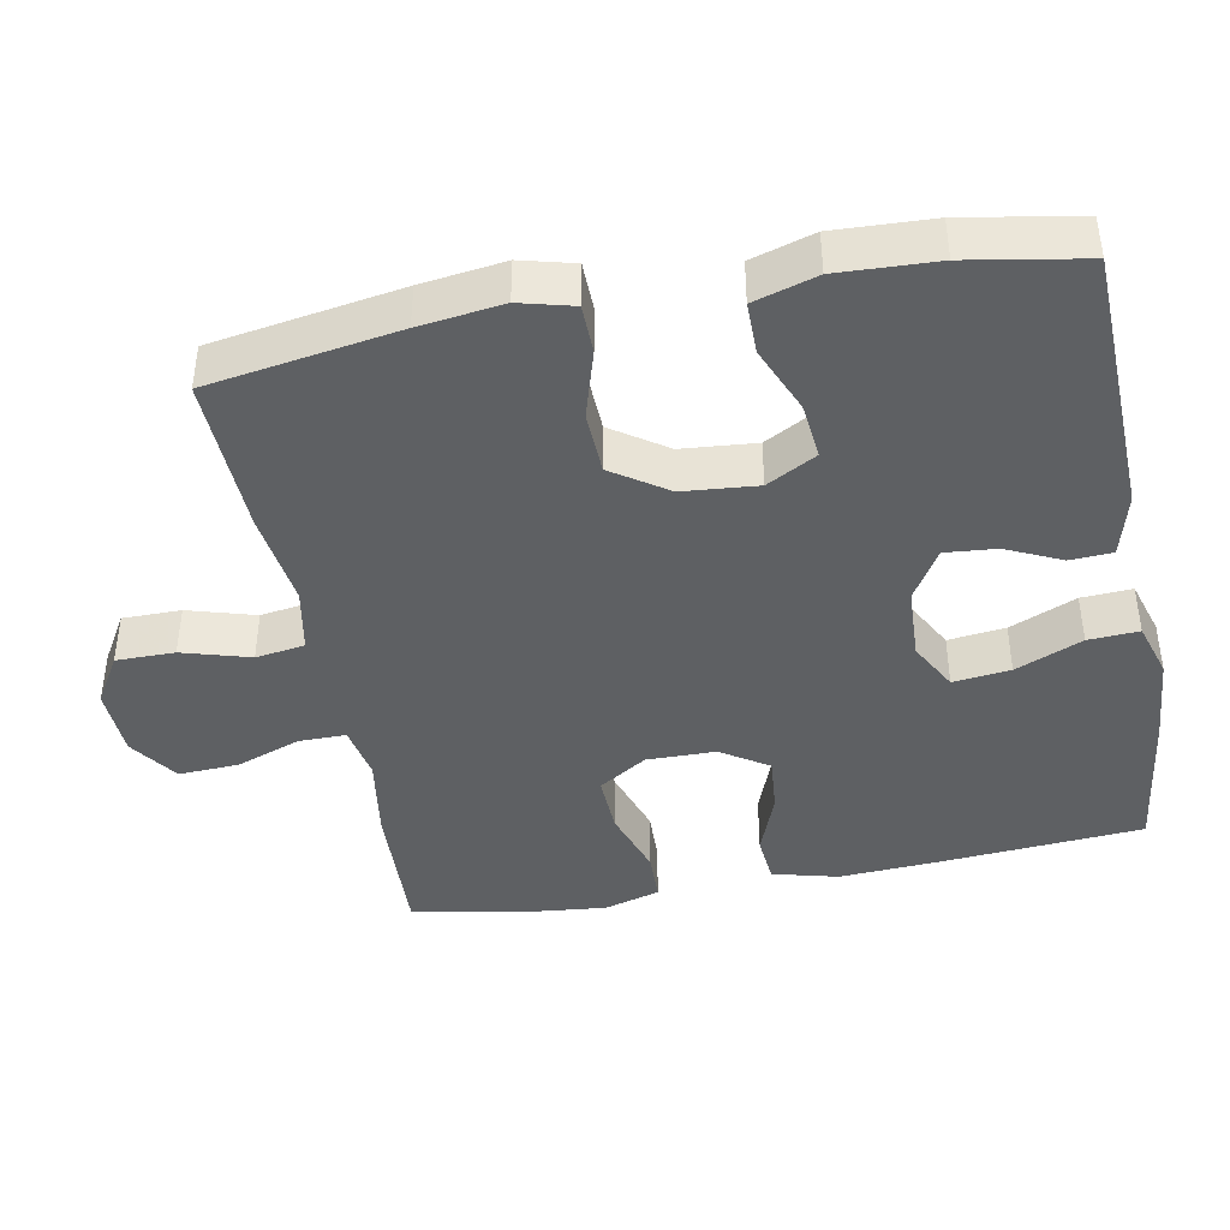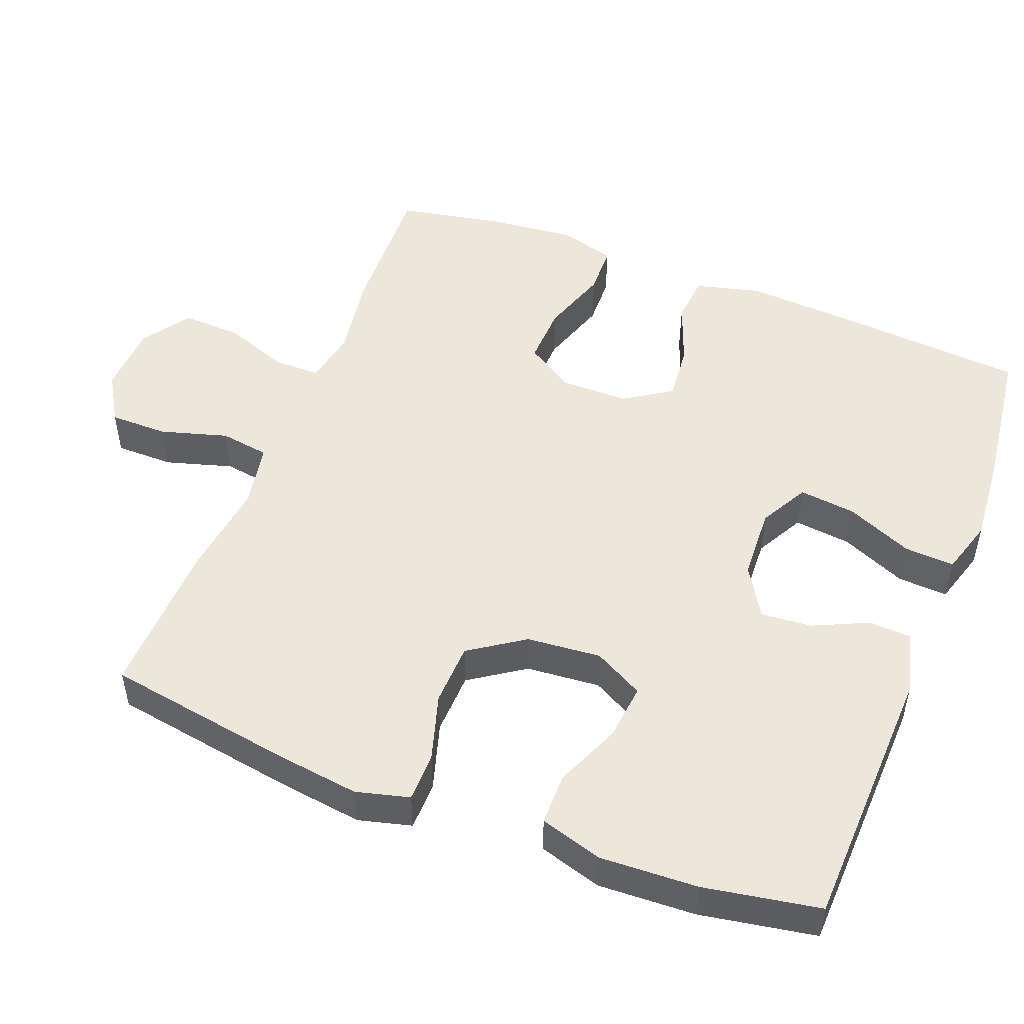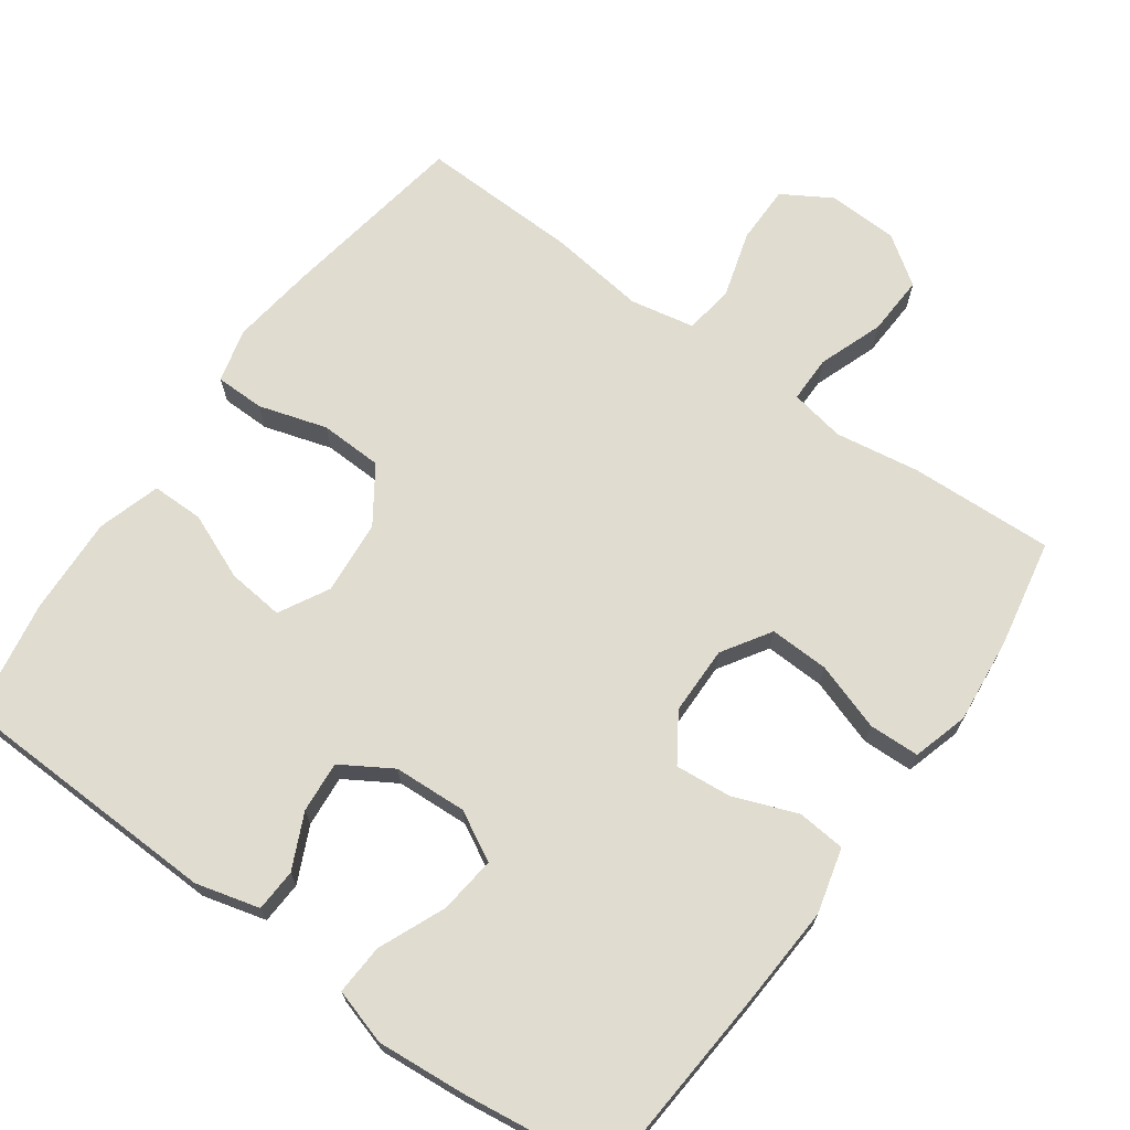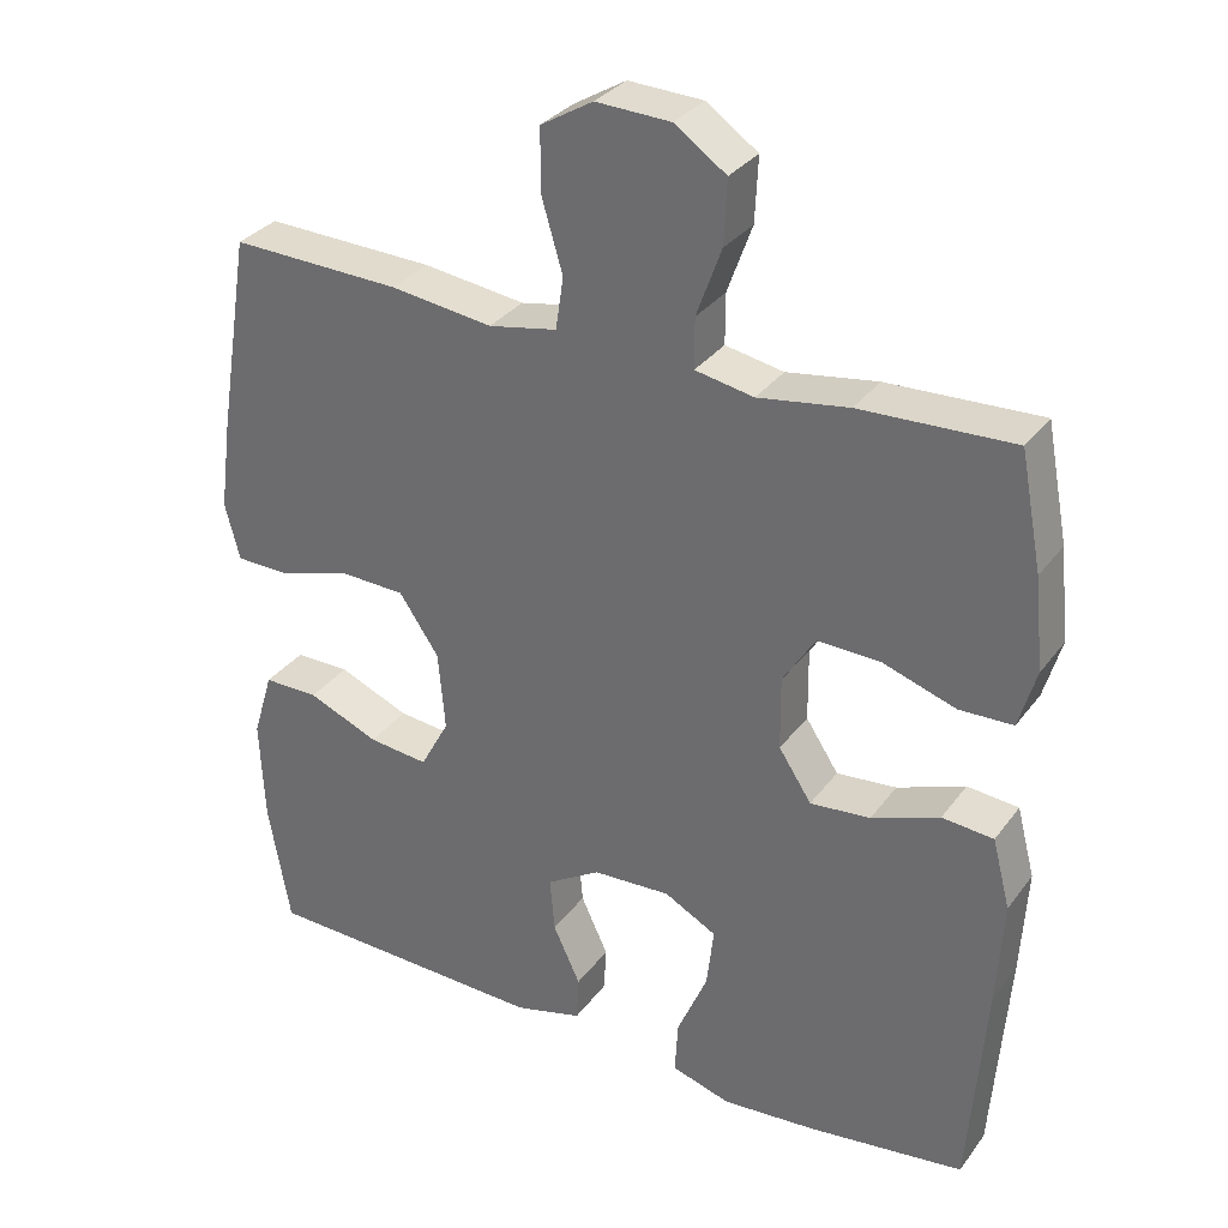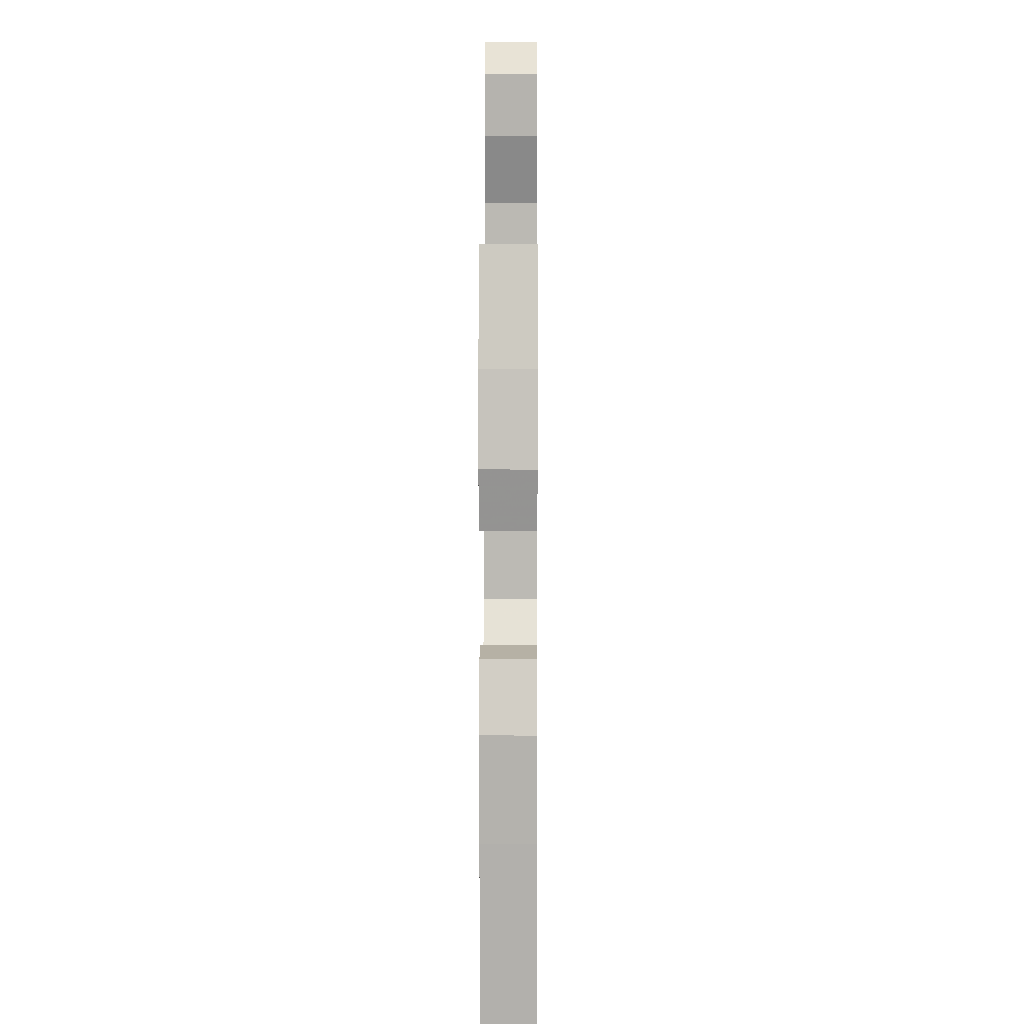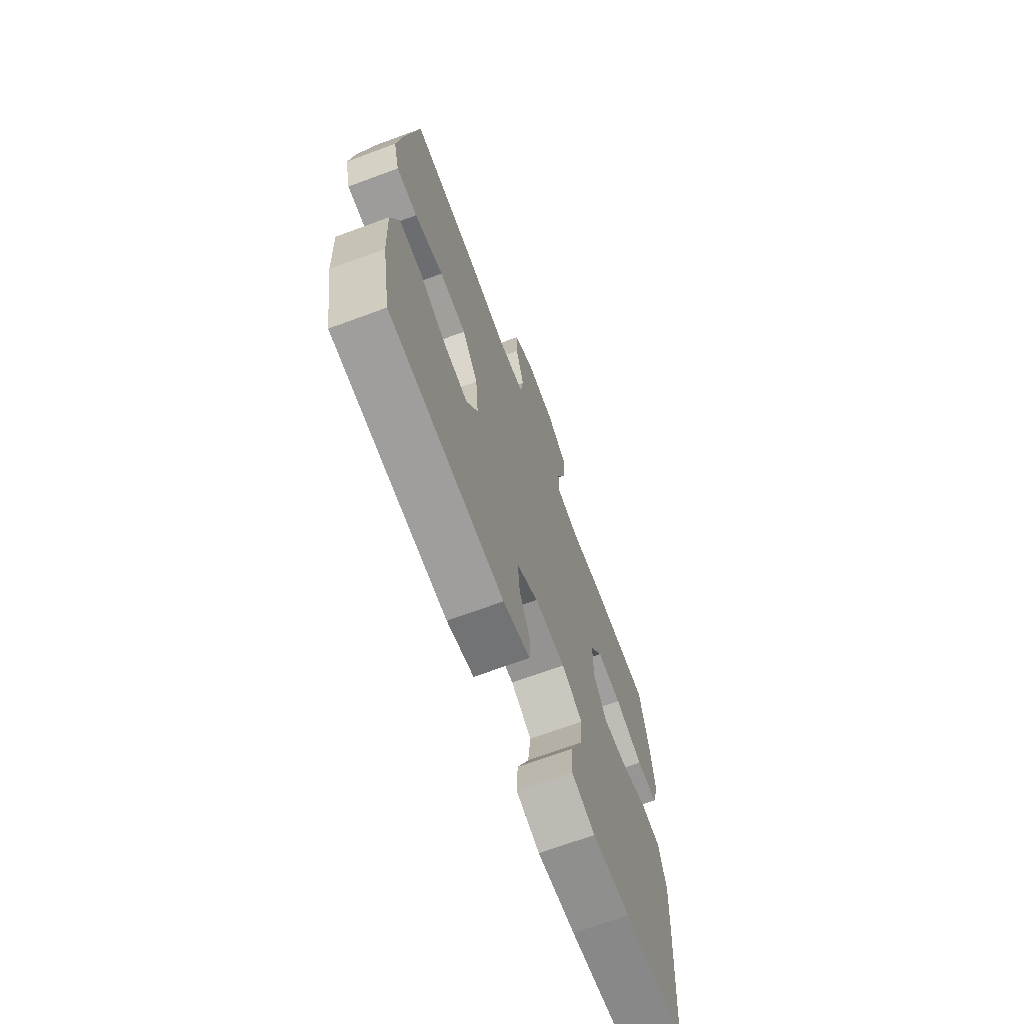
<metadata>
{"format":"obj","ext":"obj","renderer":"f3d","projection":"perspective","resolution":1024,"background":"white","views":[{"elev":-42.1,"azim":100.8,"up":"+Y"},{"elev":50.3,"azim":111.3,"up":"+Y"},{"elev":69.5,"azim":-144.4,"up":"+Y"},{"elev":31.9,"azim":-149.7,"up":"+Z"},{"elev":6.9,"azim":-89.5,"up":"+Z"},{"elev":-69.4,"azim":110.3,"up":"+Z"}]}
</metadata>
<code>
v 0.5 0.07 -0.5
v 0.131 0.07 -0.512
v 0.044 0.07 -0.489
v 0.041 0.07 -0.431
v 0.076 0.07 -0.356
v 0.082 0.07 -0.286
v 0.013 0.07 -0.244
v -0.087 0.07 -0.239
v -0.154 0.07 -0.275
v -0.145 0.07 -0.353
v -0.106 0.07 -0.444
v -0.102 0.07 -0.513
v -0.178 0.07 -0.536
v -0.3 0.07 -0.526
v -0.5 0.07 -0.5
v -0.521 0.07 -0.224
v -0.529 0.07 -0.088
v -0.506 0.07 0.001
v -0.44 0.07 0.007
v -0.353 0.07 -0.026
v -0.276 0.07 -0.033
v -0.234 0.07 0.031
v -0.233 0.07 0.125
v -0.275 0.07 0.191
v -0.356 0.07 0.188
v -0.449 0.07 0.157
v -0.518 0.07 0.159
v -0.54 0.07 0.235
v -0.528 0.07 0.353
v -0.5 0.07 0.5
v -0.304 0.07 0.492
v -0.188 0.07 0.474
v -0.113 0.07 0.488
v -0.113 0.07 0.552
v -0.145 0.07 0.64
v -0.149 0.07 0.722
v -0.083 0.07 0.768
v 0.013 0.07 0.772
v 0.08 0.07 0.732
v 0.08 0.07 0.652
v 0.053 0.07 0.56
v 0.063 0.07 0.493
v 0.151 0.07 0.476
v 0.282 0.07 0.493
v 0.5 0.07 0.5
v 0.542 0.07 0.241
v 0.557 0.07 0.127
v 0.538 0.07 0.054
v 0.471 0.07 0.053
v 0.378 0.07 0.081
v 0.292 0.07 0.078
v 0.241 0.07 0.003
v 0.232 0.07 -0.099
v 0.269 0.07 -0.167
v 0.346 0.07 -0.159
v 0.437 0.07 -0.121
v 0.508 0.07 -0.121
v 0.534 0.07 -0.207
v 0.528 0.07 -0.341
v 0.5 0 -0.5
v 0.131 0 -0.512
v 0.044 0 -0.489
v 0.041 0 -0.431
v 0.076 0 -0.356
v 0.082 0 -0.286
v 0.013 0 -0.244
v -0.087 0 -0.239
v -0.154 0 -0.275
v -0.145 0 -0.353
v -0.106 0 -0.444
v -0.102 0 -0.513
v -0.178 0 -0.536
v -0.3 0 -0.526
v -0.5 0 -0.5
v -0.521 0 -0.224
v -0.529 0 -0.088
v -0.506 0 0.001
v -0.44 0 0.007
v -0.353 0 -0.026
v -0.276 0 -0.033
v -0.234 0 0.031
v -0.233 0 0.125
v -0.275 0 0.191
v -0.356 0 0.188
v -0.449 0 0.157
v -0.518 0 0.159
v -0.54 0 0.235
v -0.528 0 0.353
v -0.5 0 0.5
v -0.304 0 0.492
v -0.188 0 0.474
v -0.113 0 0.488
v -0.113 0 0.552
v -0.145 0 0.64
v -0.149 0 0.722
v -0.083 0 0.768
v 0.013 0 0.772
v 0.08 0 0.732
v 0.08 0 0.652
v 0.053 0 0.56
v 0.063 0 0.493
v 0.151 0 0.476
v 0.282 0 0.493
v 0.5 0 0.5
v 0.542 0 0.241
v 0.557 0 0.127
v 0.538 0 0.054
v 0.471 0 0.053
v 0.378 0 0.081
v 0.292 0 0.078
v 0.241 0 0.003
v 0.232 0 -0.099
v 0.269 0 -0.167
v 0.346 0 -0.159
v 0.437 0 -0.121
v 0.508 0 -0.121
v 0.534 0 -0.207
v 0.528 0 -0.341
f 3 4 5
f 2 3 5
f 1 2 5
f 59 1 5
f 58 59 5
f 57 58 5
f 56 57 5
f 55 56 5
f 54 55 5 6
f 53 54 6 7
f 52 53 7 8
f 51 52 8 9
f 48 49 50
f 47 48 50
f 46 47 50
f 45 46 50
f 44 45 50
f 43 44 50
f 42 43 50 51
f 39 40 41
f 38 39 41
f 37 38 41
f 36 37 41
f 35 36 41
f 34 35 41
f 33 34 41 42
f 42 51 9
f 33 42 9
f 32 33 9
f 30 31 32
f 29 30 32
f 28 29 32
f 27 28 32
f 26 27 32
f 25 26 32
f 18 19 20
f 17 18 20
f 16 17 20
f 15 16 20
f 14 15 20
f 13 14 20
f 12 13 20
f 11 12 20
f 10 11 20
f 9 10 20 21
f 24 25 32
f 23 24 32
f 22 23 32 9
f 9 21 22
f 64 63 62
f 64 62 61
f 64 61 60
f 64 60 118
f 64 118 117
f 64 117 116
f 64 116 115
f 64 115 114
f 65 64 114 113
f 66 65 113 112
f 67 66 112 111
f 68 67 111 110
f 109 108 107
f 109 107 106
f 109 106 105
f 109 105 104
f 109 104 103
f 109 103 102
f 110 109 102 101
f 100 99 98
f 100 98 97
f 100 97 96
f 100 96 95
f 100 95 94
f 100 94 93
f 101 100 93 92
f 68 110 101
f 68 101 92
f 68 92 91
f 91 90 89
f 91 89 88
f 91 88 87
f 91 87 86
f 91 86 85
f 91 85 84
f 79 78 77
f 79 77 76
f 79 76 75
f 79 75 74
f 79 74 73
f 79 73 72
f 79 72 71
f 79 71 70
f 79 70 69
f 80 79 69 68
f 91 84 83
f 91 83 82
f 68 91 82 81
f 81 80 68
f 1 60 61 2
f 2 61 62 3
f 3 62 63 4
f 4 63 64 5
f 5 64 65 6
f 6 65 66 7
f 7 66 67 8
f 8 67 68 9
f 9 68 69 10
f 10 69 70 11
f 11 70 71 12
f 12 71 72 13
f 13 72 73 14
f 14 73 74 15
f 15 74 75 16
f 16 75 76 17
f 17 76 77 18
f 18 77 78 19
f 19 78 79 20
f 20 79 80 21
f 21 80 81 22
f 22 81 82 23
f 23 82 83 24
f 24 83 84 25
f 25 84 85 26
f 26 85 86 27
f 27 86 87 28
f 28 87 88 29
f 29 88 89 30
f 30 89 90 31
f 31 90 91 32
f 32 91 92 33
f 33 92 93 34
f 34 93 94 35
f 35 94 95 36
f 36 95 96 37
f 37 96 97 38
f 38 97 98 39
f 39 98 99 40
f 40 99 100 41
f 41 100 101 42
f 42 101 102 43
f 43 102 103 44
f 44 103 104 45
f 45 104 105 46
f 46 105 106 47
f 47 106 107 48
f 48 107 108 49
f 49 108 109 50
f 50 109 110 51
f 51 110 111 52
f 52 111 112 53
f 53 112 113 54
f 54 113 114 55
f 55 114 115 56
f 56 115 116 57
f 57 116 117 58
f 58 117 118 59
f 59 118 60 1

</code>
